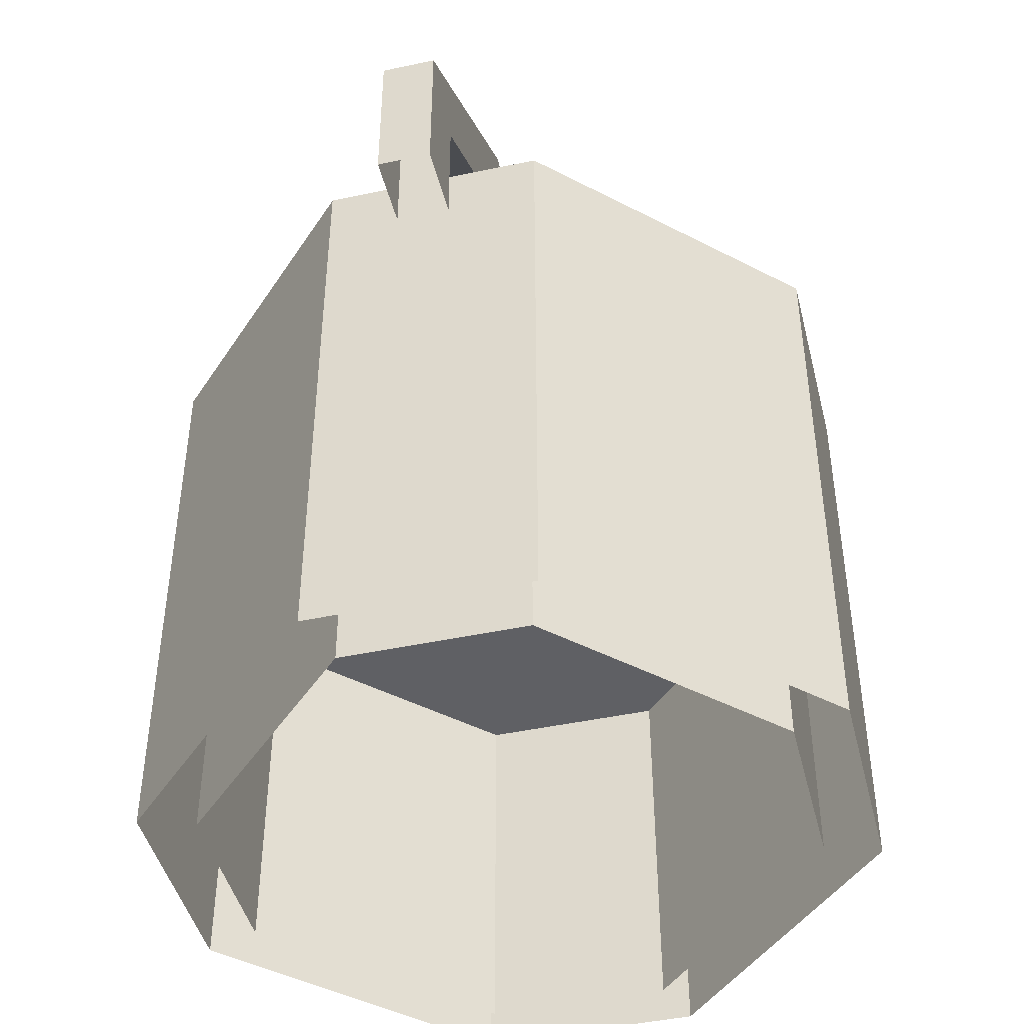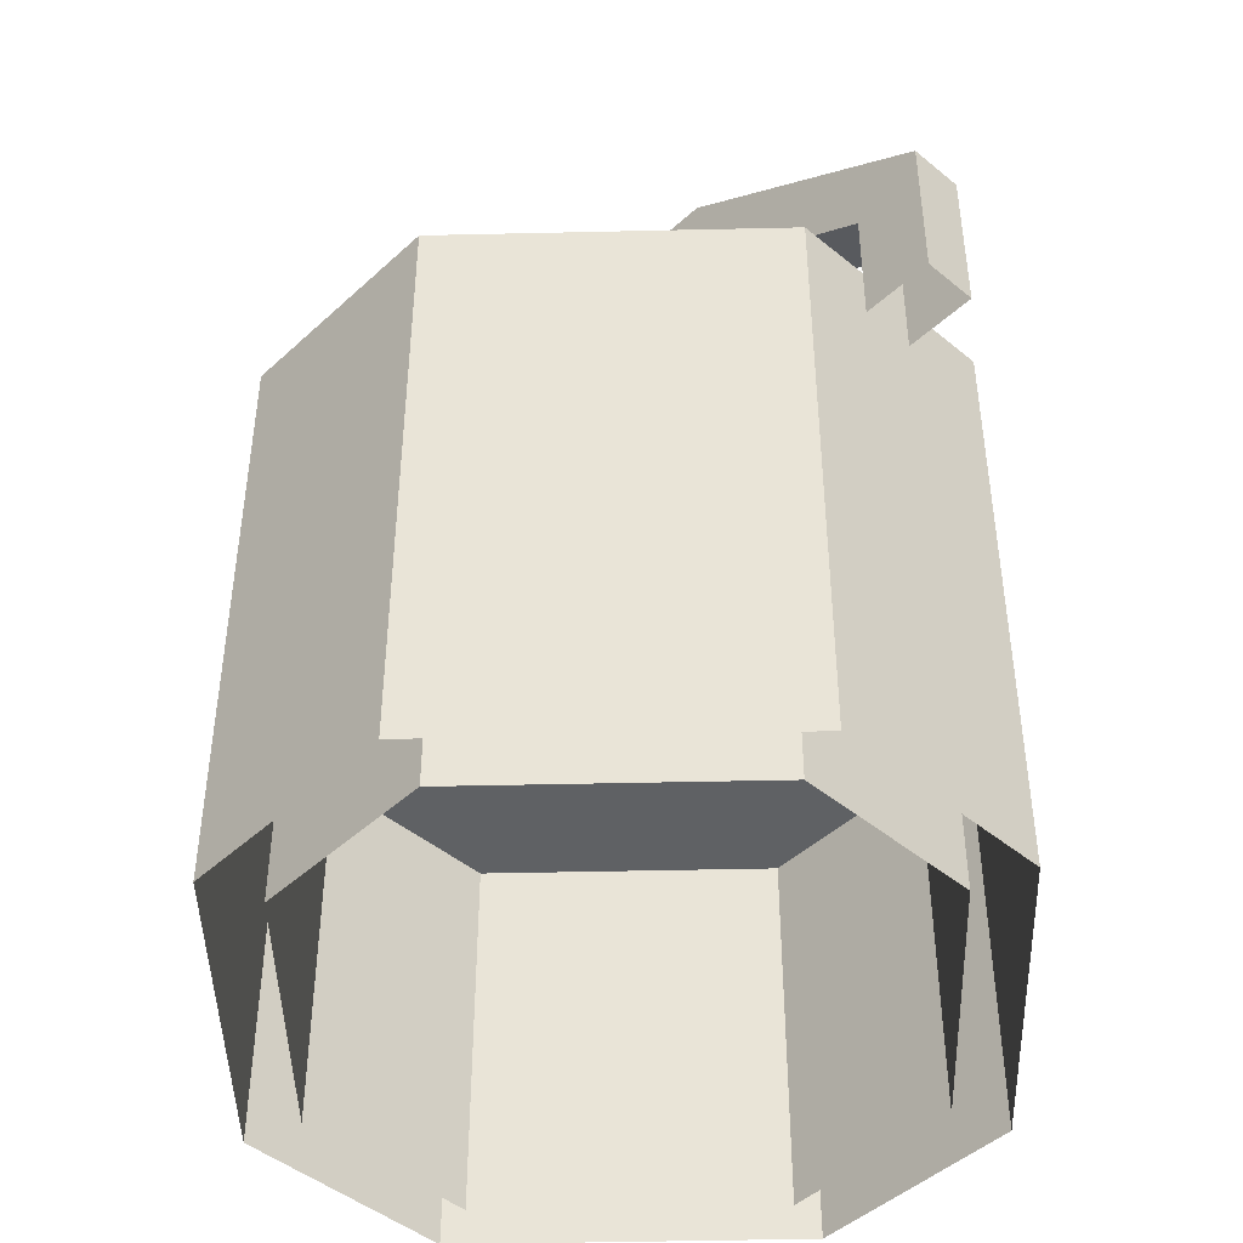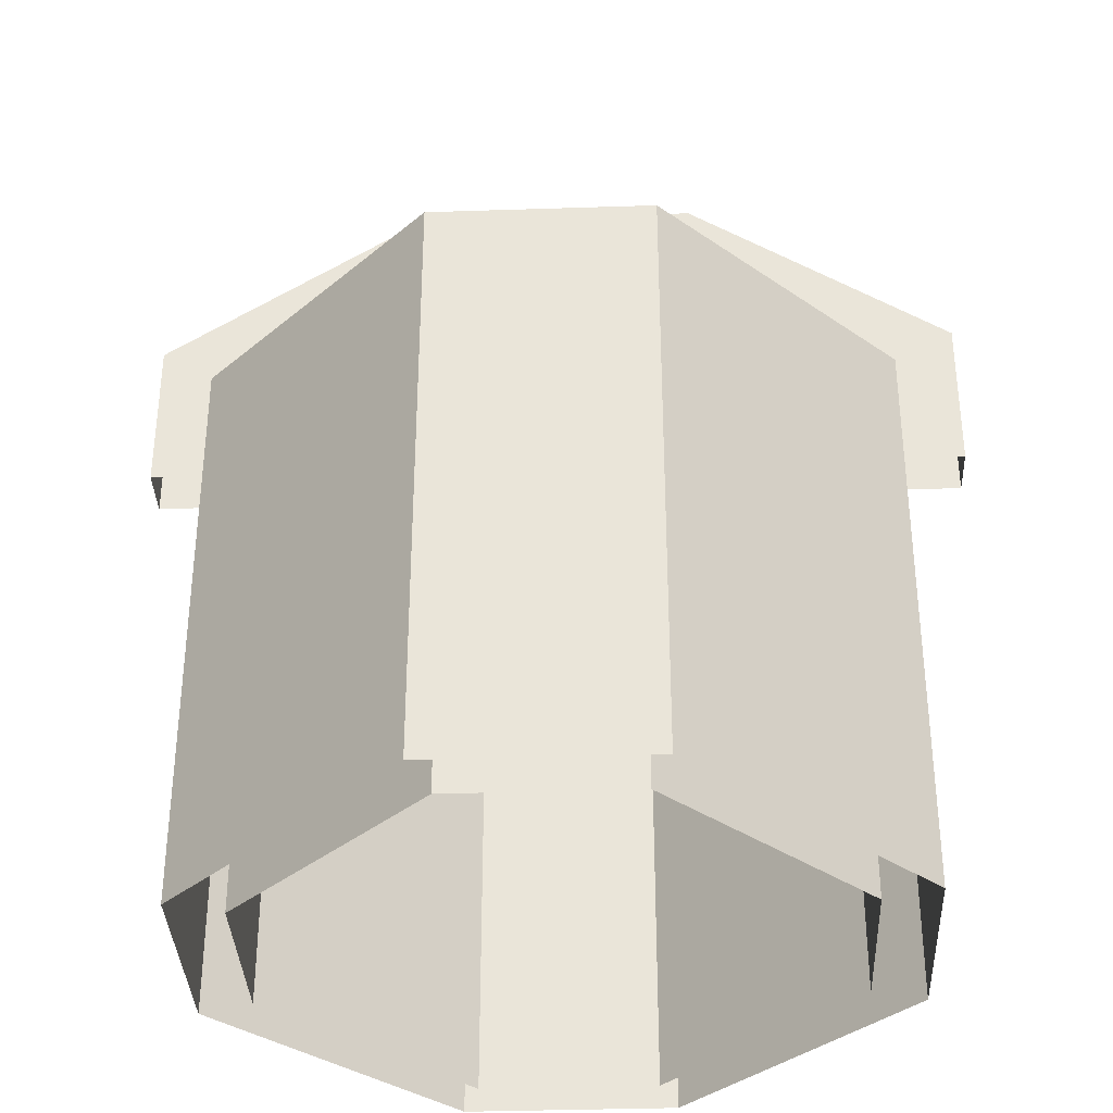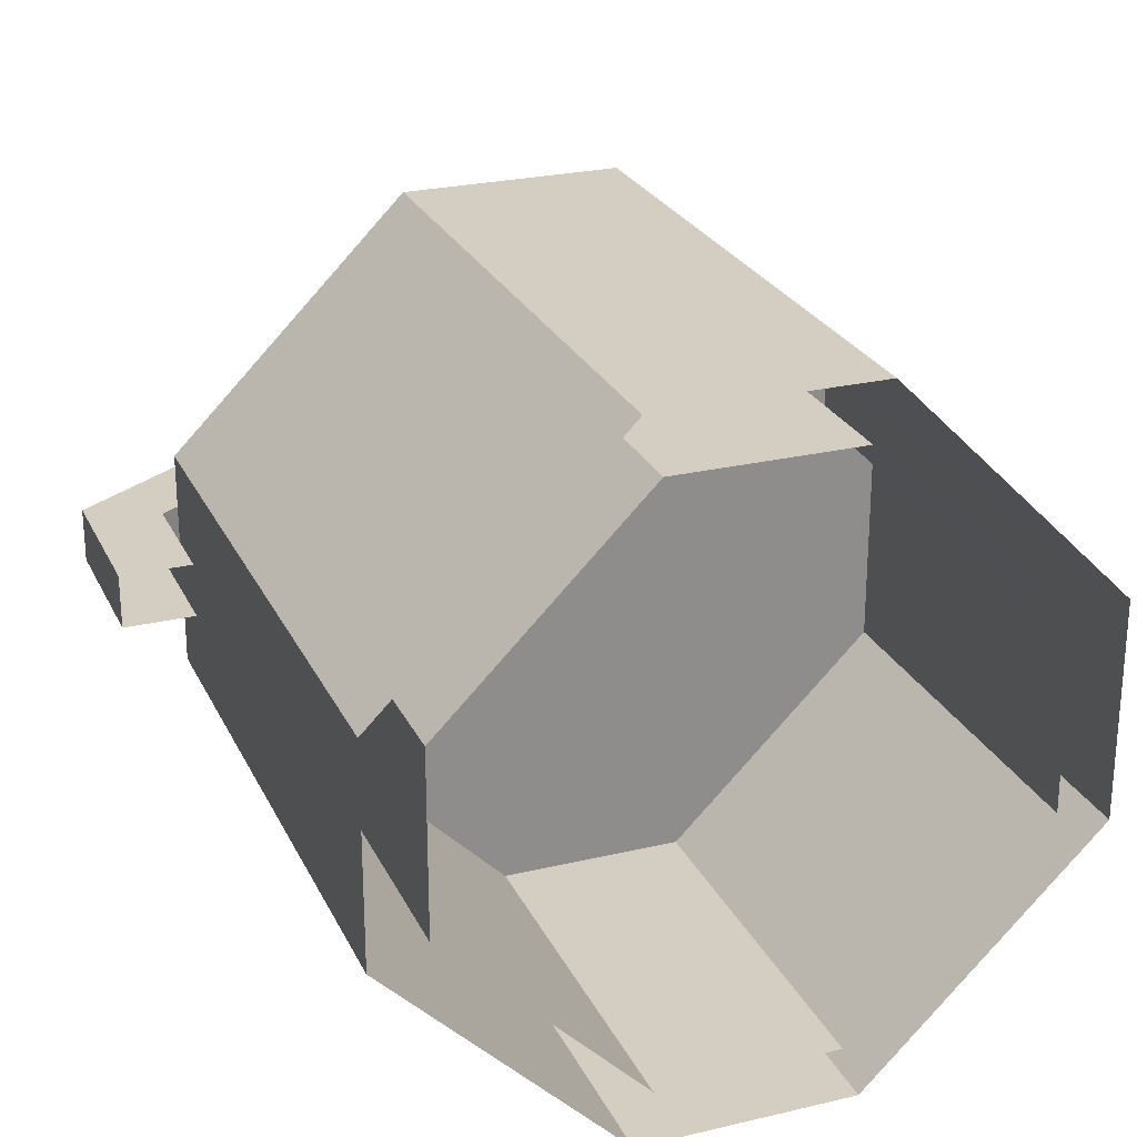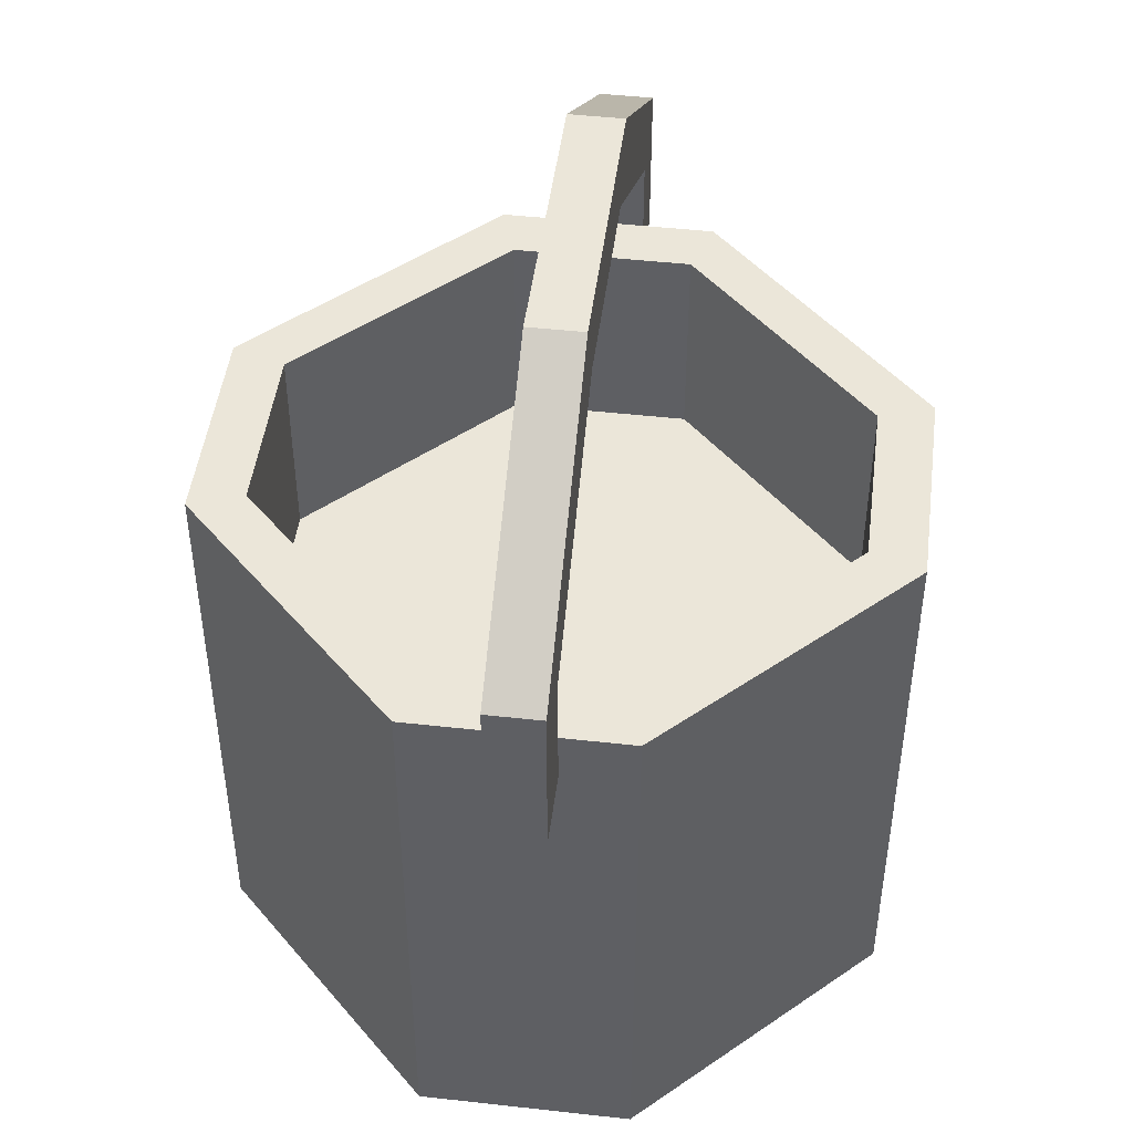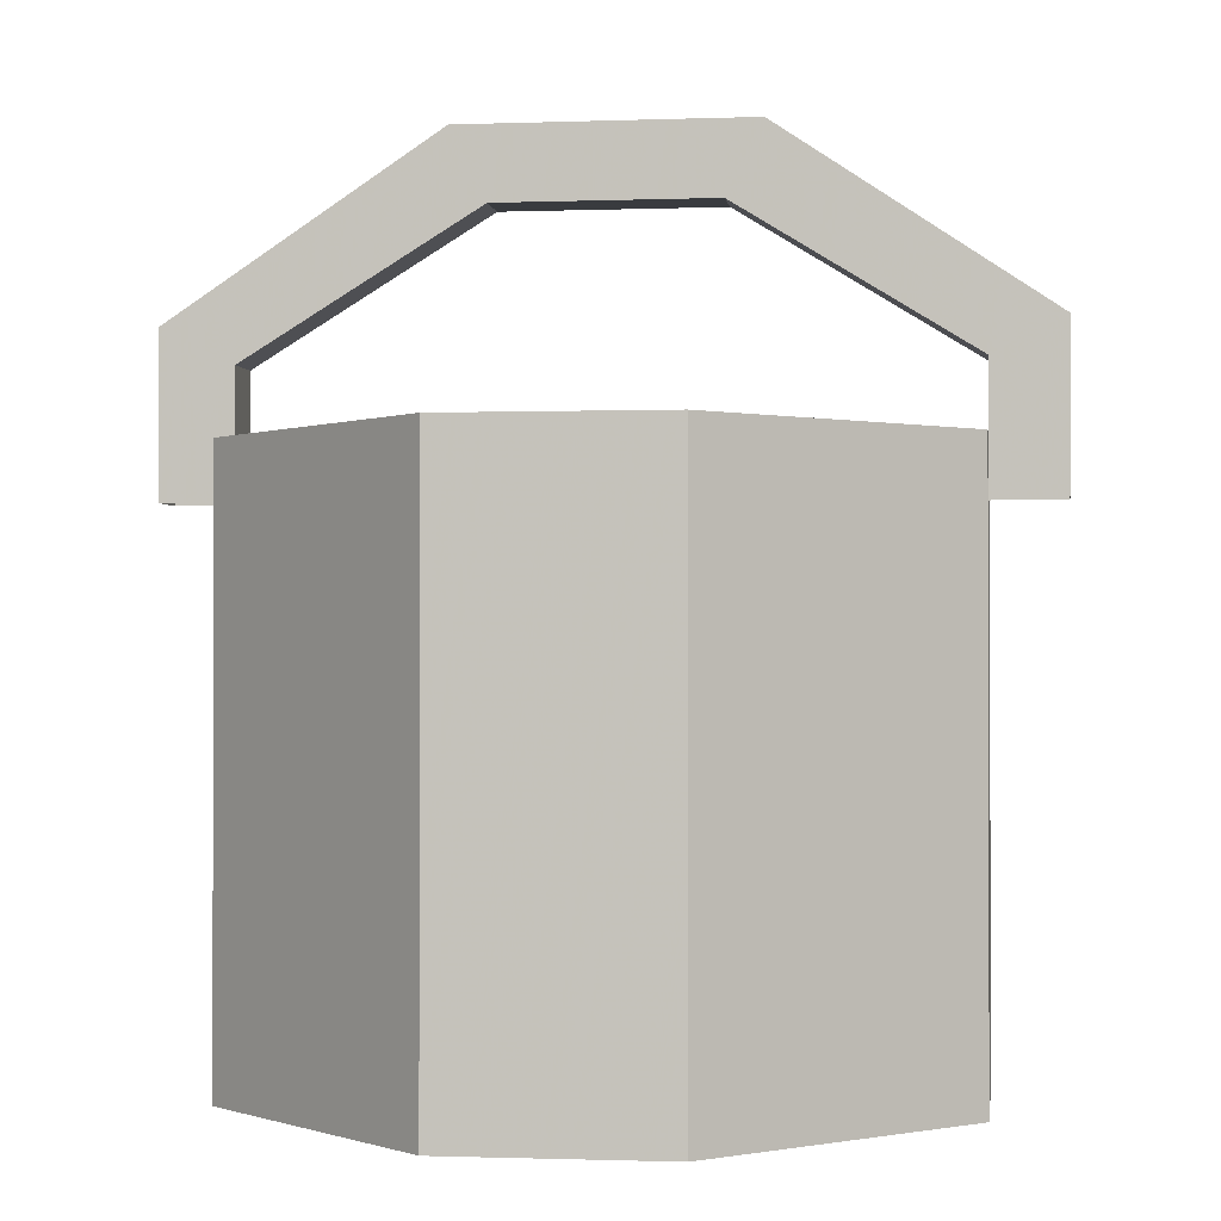
<metadata>
{"format":"obj","ext":"obj","renderer":"f3d","projection":"perspective","resolution":1024,"background":"white","views":[{"elev":-45.0,"azim":-76.1,"up":"+Y"},{"elev":-45.6,"azim":-133.5,"up":"+Y"},{"elev":-35.5,"azim":2.5,"up":"+Y"},{"elev":25.3,"azim":-20.9,"up":"+Z"},{"elev":46.9,"azim":97.2,"up":"+Y"},{"elev":-1.0,"azim":-172.3,"up":"+Y"}]}
</metadata>
<code>
v -0.1484 0.2891 -0.01562
v -0.1797 0.3047 -0.01562
v -0.1797 0.2344 -0.01562
v -0.1484 0.2344 -0.01562
v -0.1484 0.2891 0.007812
v -0.04688 0.3516 0.007812
v -0.04688 0.3516 -0.01562
v -0.0625 0.3828 -0.01562
v -0.1797 0.3047 0.007812
v -0.1797 0.2344 0.007812
v -0.1484 0.2344 0.007812
v 0.1797 0.3047 -0.01562
v 0.1484 0.2891 -0.01562
v 0.1484 0.2344 -0.01562
v 0.1797 0.2344 -0.01562
v 0.1797 0.3047 0.007812
v 0.0625 0.3828 0.007812
v 0.0625 0.3828 -0.01562
v 0.04688 0.3516 -0.01562
v 0.1484 0.2891 0.007812
v 0.1484 0.2344 0.007812
v 0.1797 0.2344 0.007812
v -0.0625 0.3828 0.007812
v 0.04688 0.3516 0.007812
v -0.03906 0.2578 0.125
v -0.04688 0.2578 0.1484
v -0.1484 0.2578 0.04688
v -0.125 0.2578 0.03906
v -0.03906 0.1641 0.125
v 0.03906 0.1641 0.125
v 0.03906 0.2578 0.125
v 0.04688 0.2578 0.1484
v -0.04688 0.1641 0.1484
v -0.1484 0.1641 0.04688
v -0.1484 0.1641 -0.04688
v -0.1484 0.2578 -0.04688
v -0.125 0.2578 -0.03906
v -0.125 0.1641 0.03906
v -0.125 0.1641 -0.03906
v -0.03906 0.1641 -0.125
v 0.03906 0.1641 -0.125
v 0.125 0.1641 -0.03906
v 0.125 0.1641 0.03906
v 0.125 0.2578 0.03906
v 0.1484 0.2578 0.04688
v 0.04688 0.1641 0.1484
v -0.04688 0 0.1484
v -0.1484 0 0.04688
v -0.1484 0 -0.04688
v -0.04688 0 -0.1484
v -0.04688 0.1641 -0.1484
v -0.04688 0.2578 -0.1484
v -0.03906 0.2578 -0.125
v -0.125 0 0.03906
v -0.03906 0 0.125
v 0.03906 0 0.125
v 0.125 0 0.03906
v 0.125 0 -0.03906
v 0.125 0.2578 -0.03906
v 0.1484 0.2578 -0.04688
v 0.1484 0.1641 0.04688
v 0.04688 0 0.1484
v 0.03906 0.2578 -0.125
v 0.04688 0.2578 -0.1484
v -0.125 0 -0.03906
v 0.1484 0.1641 -0.04688
v 0.1484 0 0.04688
v 0.04688 0 -0.1484
v 0.04688 0.1641 -0.1484
v 0.1484 0 -0.04688
v -0.03906 0 -0.125
v 0.03906 0 -0.125
f 1 2 3
f 1 3 4
f 1 4 5
f 1 5 6
f 1 6 7
f 1 7 2
f 2 7 8
f 2 8 9
f 2 9 10
f 2 10 3
f 9 5 11
f 9 11 10
f 5 4 11
f 12 13 14
f 12 14 15
f 12 15 16
f 12 16 17
f 12 17 18
f 12 18 13
f 13 18 19
f 13 19 20
f 13 20 21
f 13 21 14
f 20 16 22
f 20 22 21
f 16 15 22
f 8 23 9
f 9 23 5
f 5 23 6
f 6 23 17
f 6 17 24
f 6 24 7
f 7 24 19
f 7 19 8
f 8 19 18
f 8 18 23
f 23 18 17
f 16 20 24
f 16 24 17
f 20 19 24
f 25 26 27
f 25 27 28
f 25 28 29
f 25 29 30
f 25 30 31
f 25 31 32
f 25 32 26
f 26 32 33
f 26 33 34
f 26 34 27
f 27 34 35
f 27 35 36
f 27 36 37
f 27 37 28
f 28 37 38
f 28 38 29
f 29 38 30
f 30 38 39
f 30 39 40
f 30 40 41
f 30 41 42
f 30 42 43
f 30 43 31
f 31 43 44
f 31 44 45
f 31 45 32
f 32 45 46
f 32 46 33
f 33 46 47
f 33 47 48
f 33 48 34
f 34 48 49
f 34 49 35
f 35 49 50
f 35 50 51
f 35 51 36
f 36 51 52
f 36 52 53
f 36 53 37
f 37 53 39
f 37 39 38
f 38 39 54
f 38 54 55
f 38 55 29
f 29 55 56
f 29 56 30
f 30 56 57
f 30 57 43
f 43 57 58
f 43 58 42
f 43 42 44
f 44 42 59
f 44 59 60
f 44 60 45
f 45 60 61
f 45 61 46
f 46 61 62
f 46 62 47
f 63 53 52
f 63 52 64
f 63 64 59
f 63 59 41
f 63 41 40
f 63 40 53
f 53 40 39
f 39 40 65
f 39 65 54
f 59 64 60
f 60 64 66
f 60 66 61
f 61 66 67
f 61 67 62
f 51 50 68
f 51 68 69
f 51 69 52
f 52 69 64
f 64 69 66
f 66 69 70
f 66 70 67
f 69 68 70
f 65 40 71
f 71 40 41
f 71 41 72
f 72 41 42
f 72 42 58
f 41 59 42

</code>
